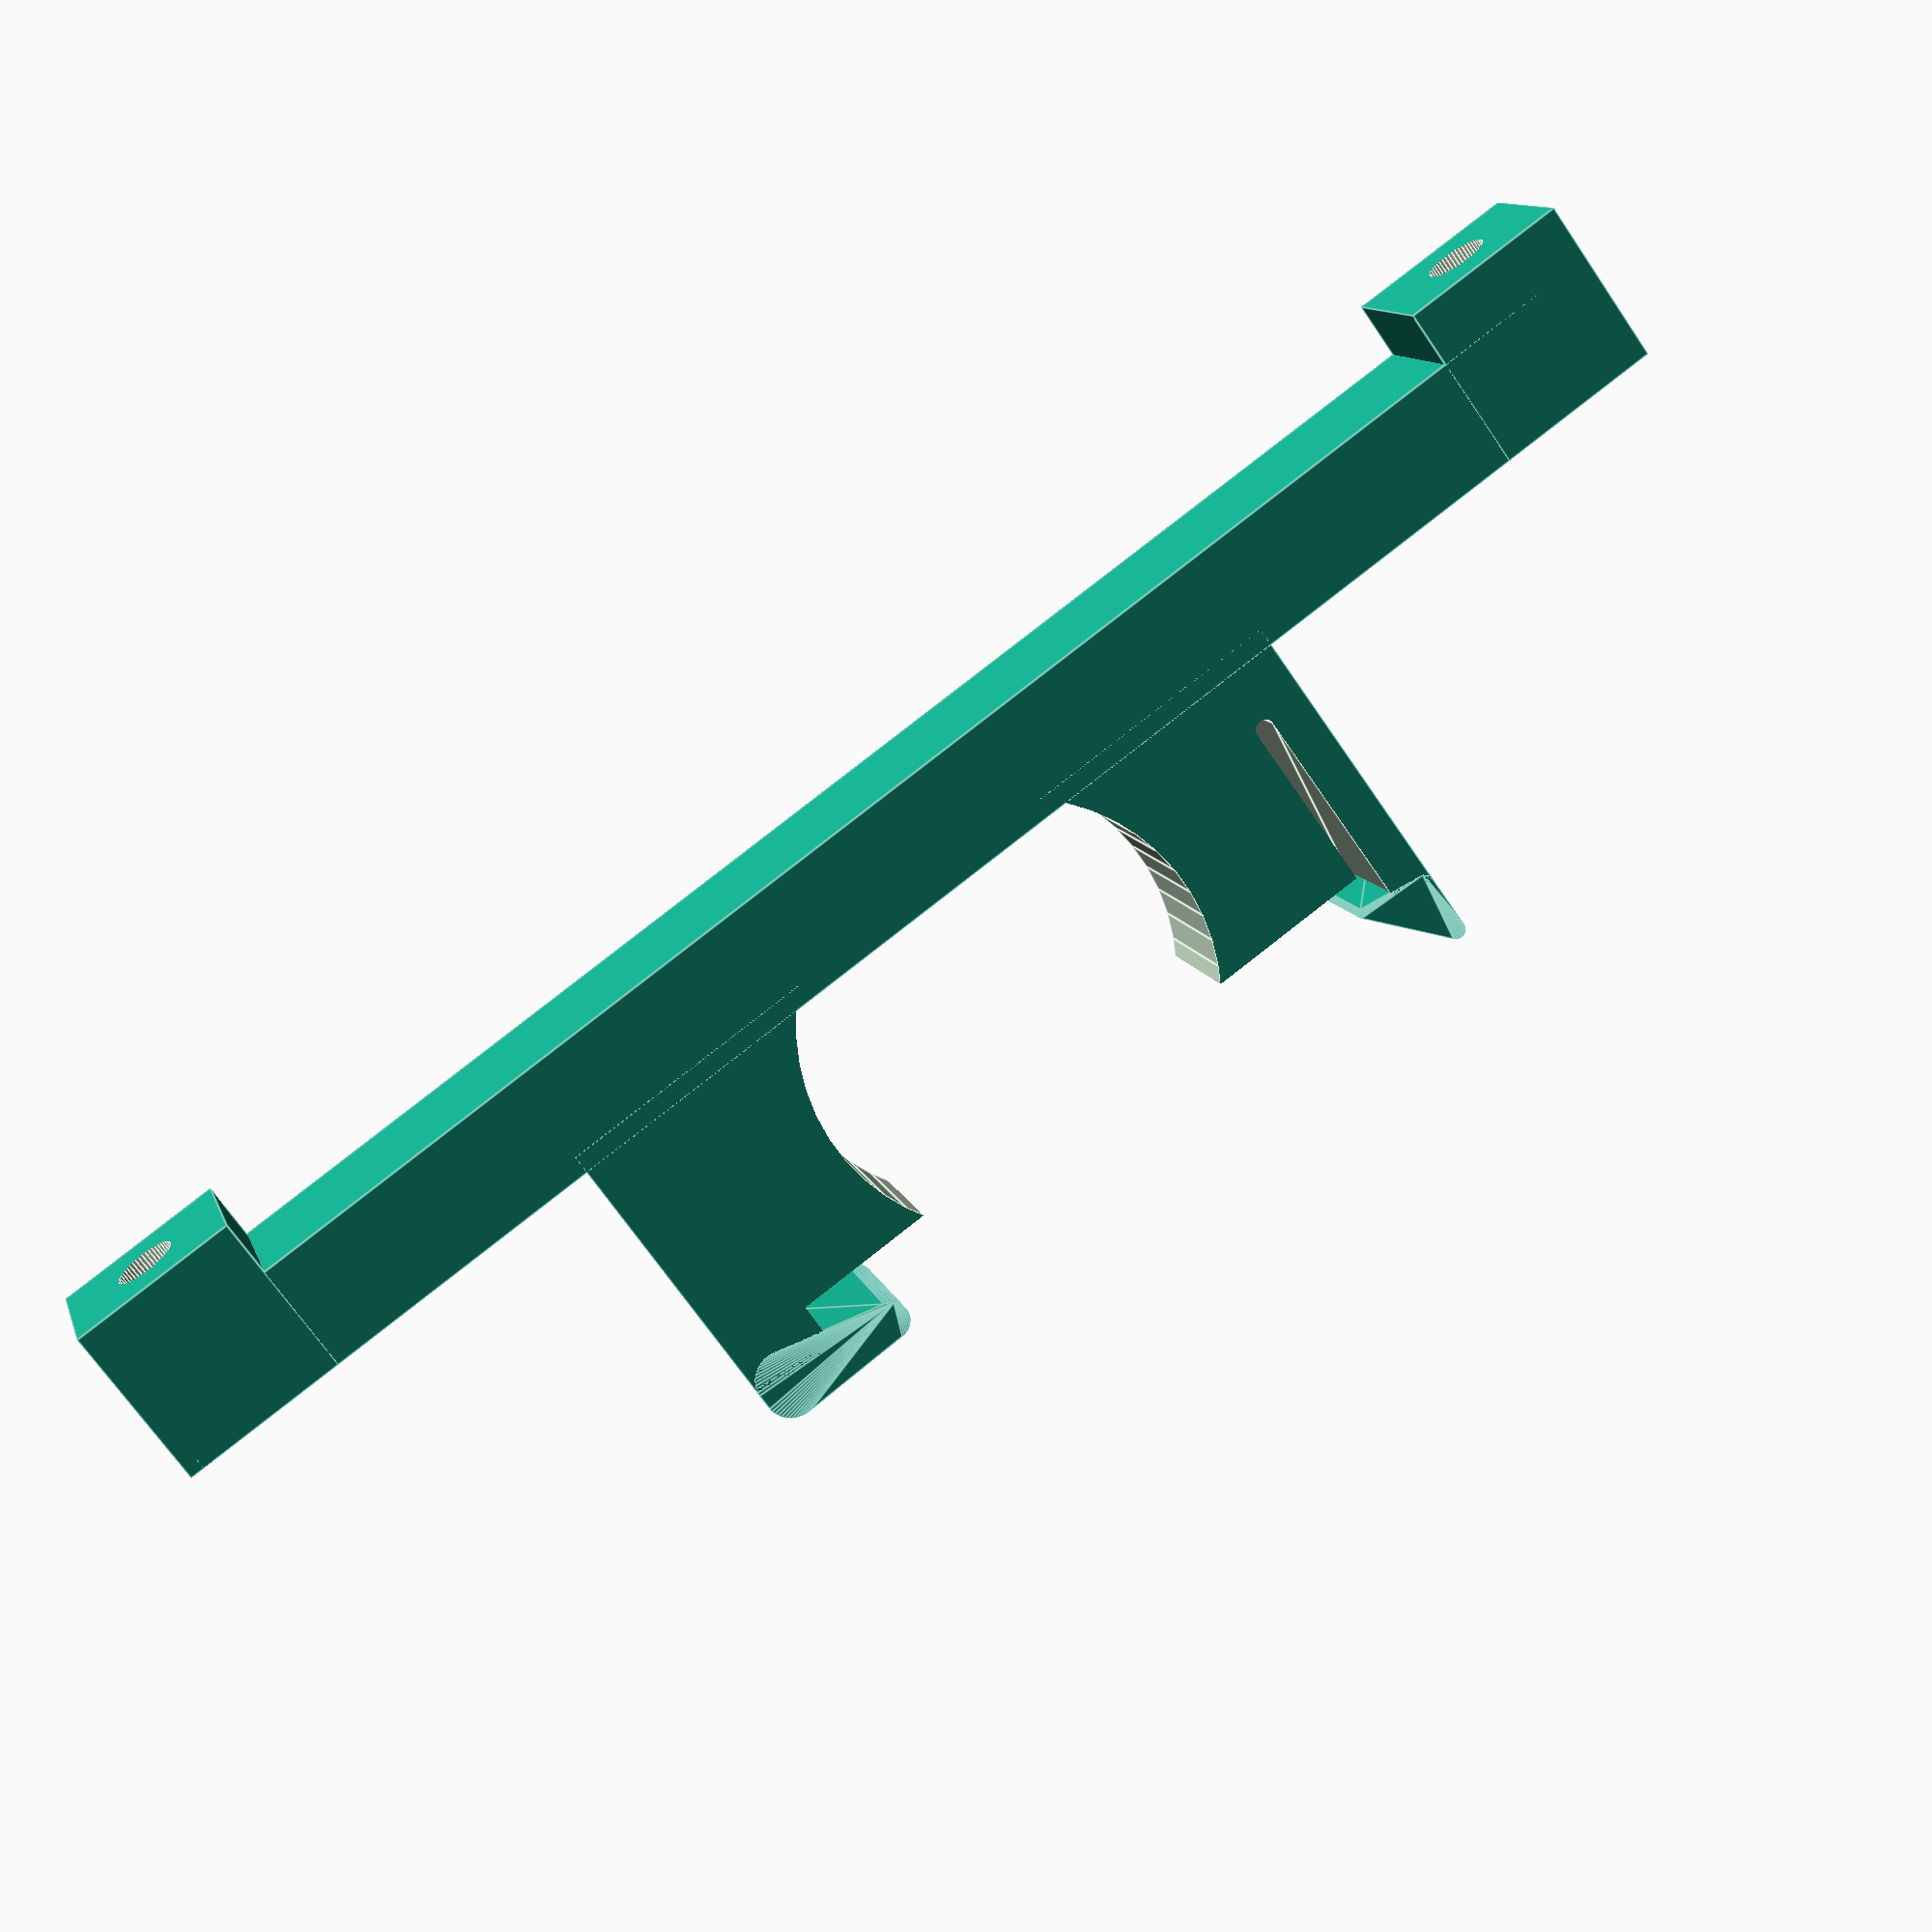
<openscad>
$fn=50;

// Clip thickness
DIN_CLIP_W = 8;

module din_clip() {
    union() {
        difference() {
            cube([16,43,DIN_CLIP_W], center=true);
            hull() {
                translate([9,-18.8,0]) cylinder(d=1,h=DIN_CLIP_W+0.1,center=true);
                translate([-3.7,-18.8,0]) cylinder(d=1,h=DIN_CLIP_W+0.1,center=true);
            }
            translate([7,-1,0]) cube([3,36,DIN_CLIP_W+0.1],center=true);
            cylinder(d=22,h=DIN_CLIP_W+0.1,center=true);
        }
        hull() {
            translate([11,-21,0]) cylinder(d=1,h=DIN_CLIP_W,center=true);
            translate([8,-21,0]) cylinder(d=1,h=DIN_CLIP_W,center=true);
            translate([7.2,-17.5,0]) cylinder(d=0.5,h=DIN_CLIP_W,center=true);
        }
        hull() {
            translate([8.5,20,0]) cylinder(d=3,h=DIN_CLIP_W,center=true);
            translate([7.8,20,0]) cylinder(d=3,h=DIN_CLIP_W,center=true);
            translate([8.9,14,0]) cylinder(d=2,h=DIN_CLIP_W,center=true);
        }
    }
}

module din_relay_board() {
    difference() {
        union() {
            din_clip();
            translate([-10,0,0]) cube([6,90,DIN_CLIP_W], center=true);
            translate([-11.5,-82.5/2,0]) cube([9,9,DIN_CLIP_W], center=true);
            translate([-11.5,+82.5/2,0]) cube([9,9,DIN_CLIP_W], center=true);
        }
        
        translate([-10,-82.5/2,0]) rotate([0,90,0]) cylinder(d=3.2,h=15,center=true);
        translate([-10,+82.5/2,0]) rotate([0,90,0]) cylinder(d=3.2,h=15,center=true);
        
        translate([-4,-82.5/2,0]) rotate([0,90,0]) cylinder(d=6.2,h=10,center=true, $fn=6);
        translate([-4,+82.5/2,0]) rotate([0,90,0]) cylinder(d=6.2,h=10,center=true, $fn=6);
    }
}

din_relay_board();

</openscad>
<views>
elev=349.1 azim=125.6 roll=165.7 proj=p view=edges
</views>
